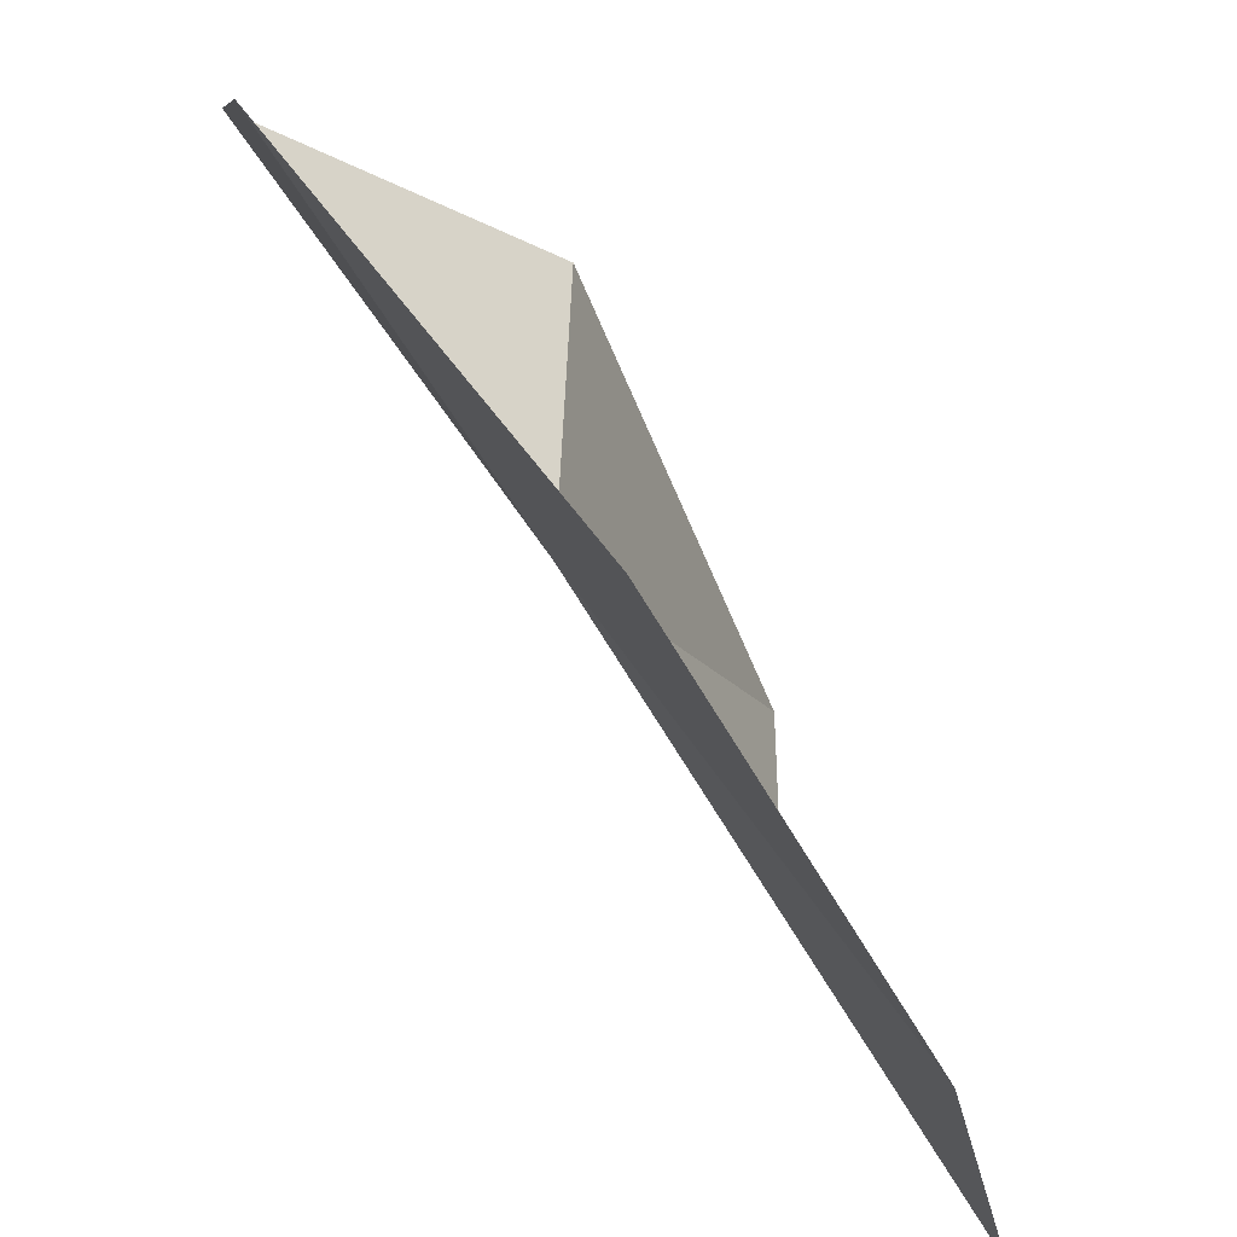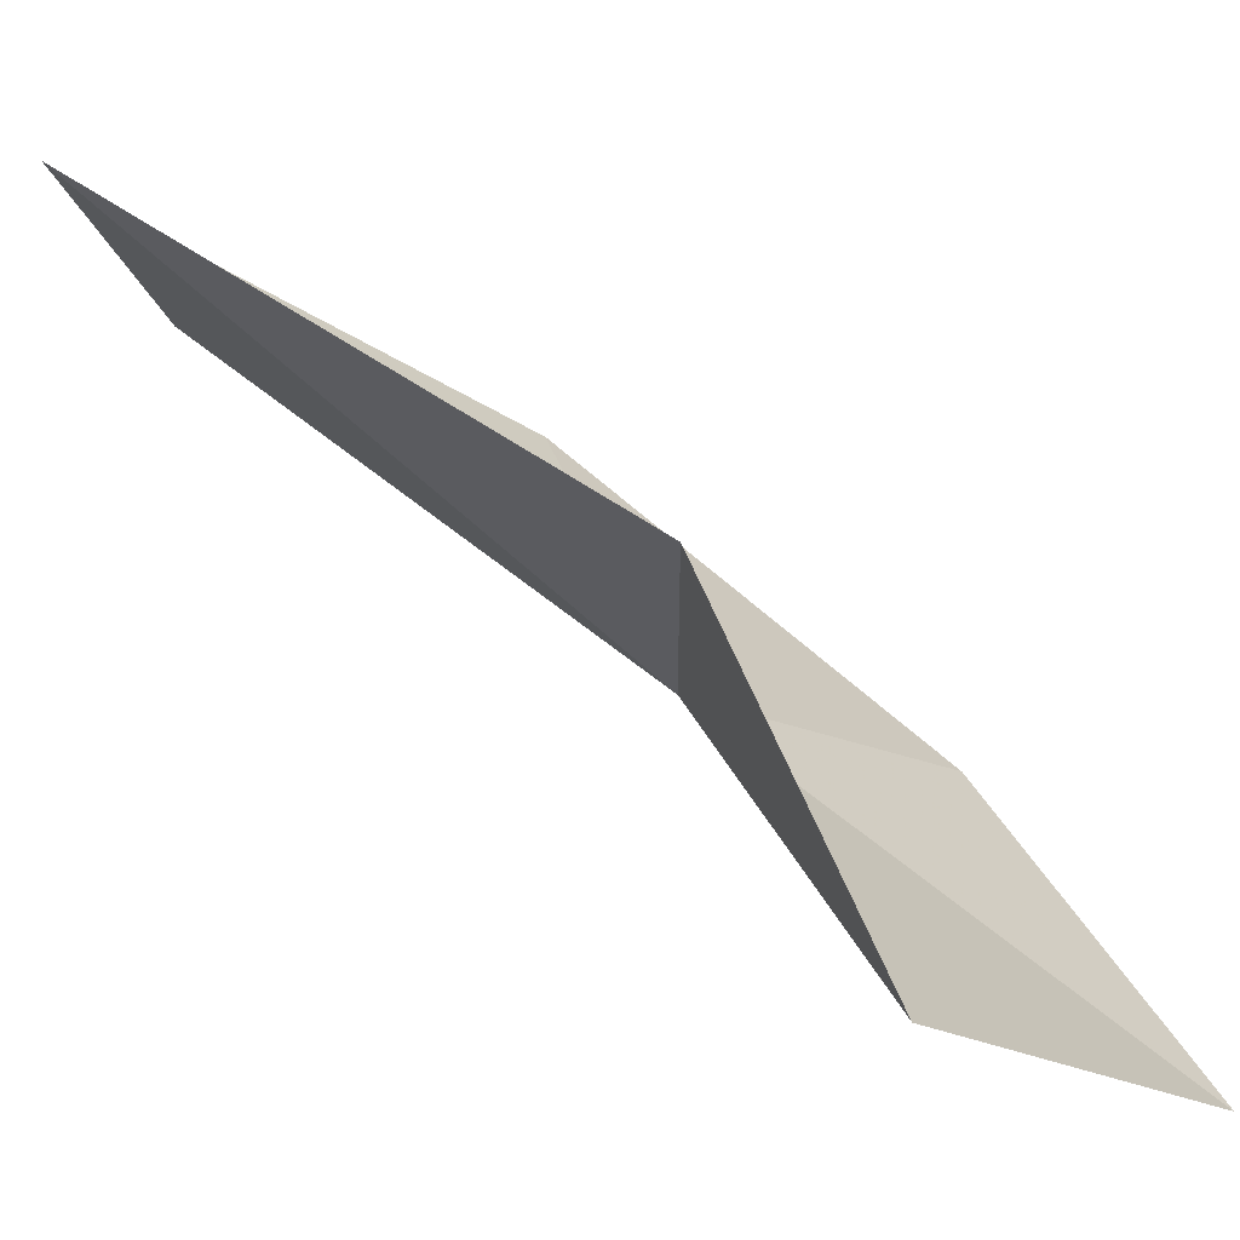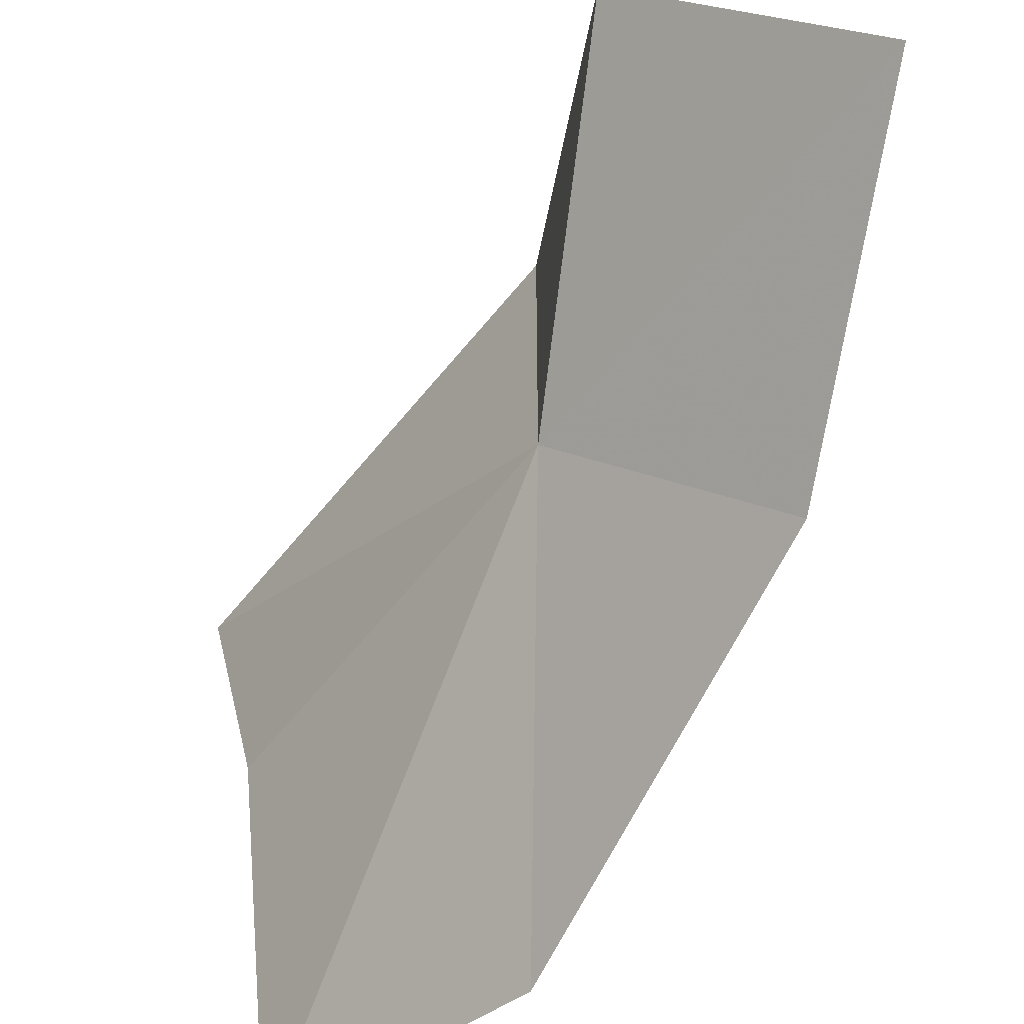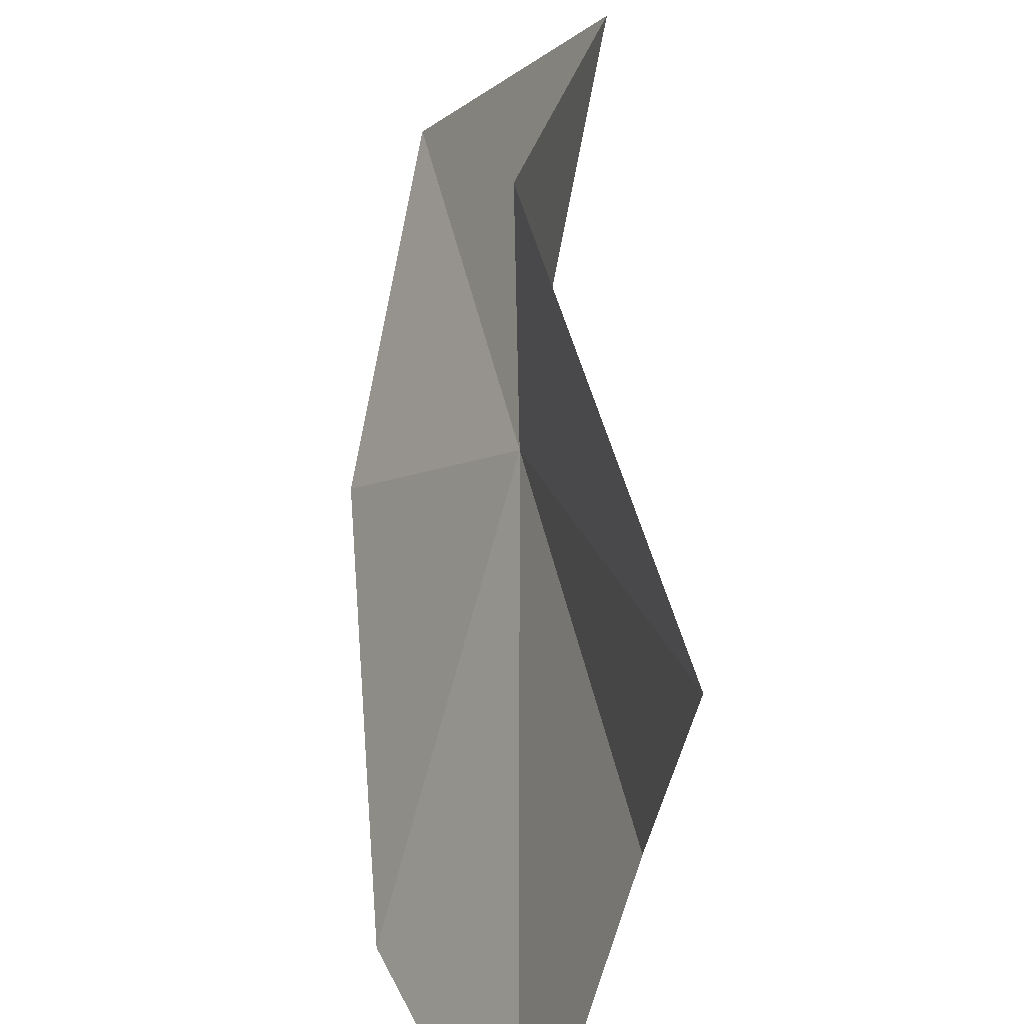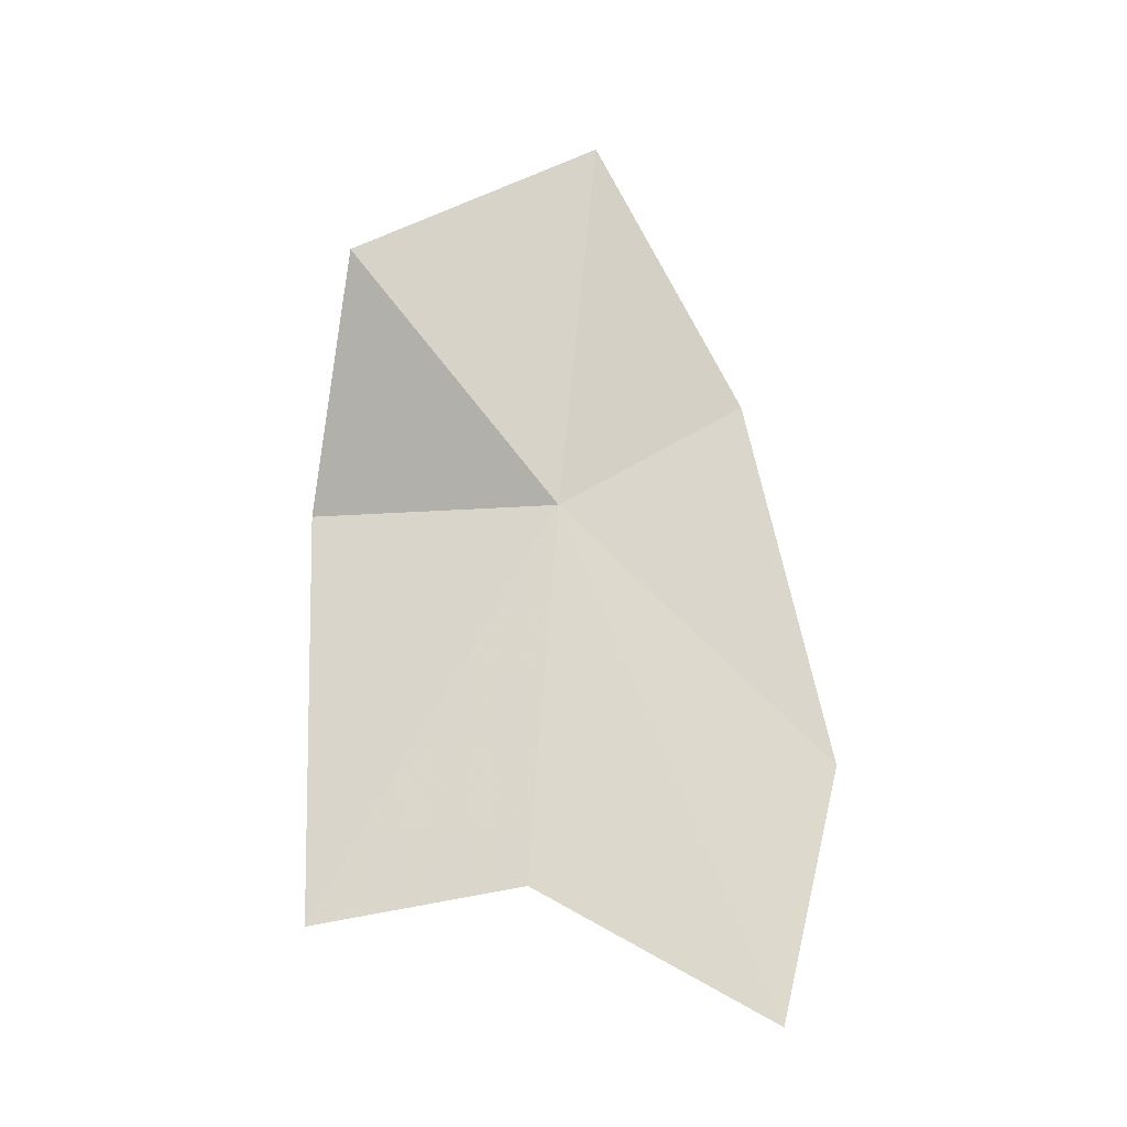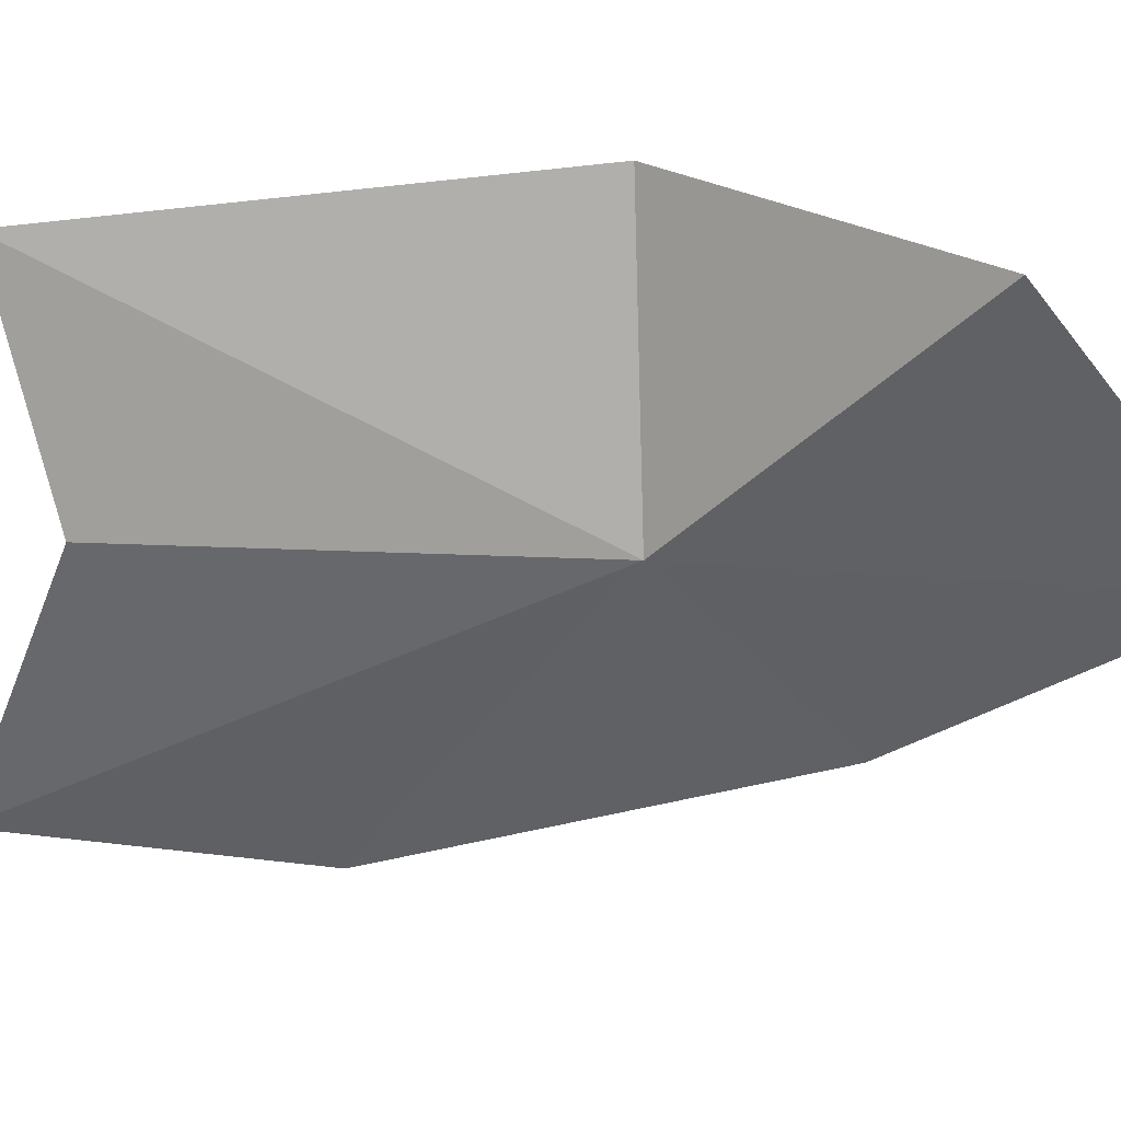
<metadata>
{"format":"obj","ext":"obj","renderer":"f3d","projection":"perspective","resolution":1024,"background":"white","views":[{"elev":-40.5,"azim":40.5,"up":"+Y"},{"elev":73.1,"azim":-34.9,"up":"+Y"},{"elev":-53.5,"azim":-17.9,"up":"+Y"},{"elev":45.8,"azim":-173.9,"up":"+Y"},{"elev":-1.3,"azim":-78.2,"up":"+Z"},{"elev":13.0,"azim":-67.1,"up":"+Y"}]}
</metadata>
<code>
v 10.8 30.11 4.937
v 11.16 28.86 3.724
v 11.48 29.34 5.439
v 10.56 29.05 2.618
v 10.11 31.1 3.061
v 10.25 30.13 3.247
v 10.81 31.31 4.893
v 11.36 30.04 6.713
v 10.62 31.06 6.131
f 1 3 2
f 1 2 4
f 1 6 5
f 1 5 7
f 1 4 6
f 1 8 3
f 1 7 9
f 1 9 8

</code>
